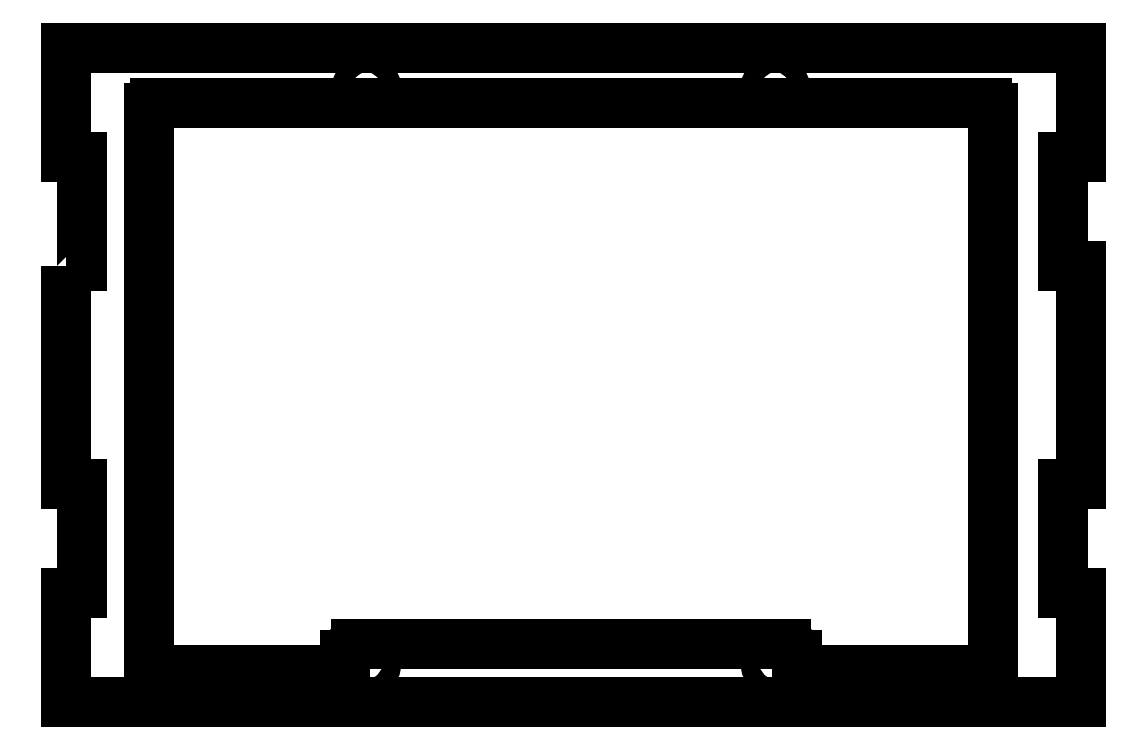
<metadata>
{"format":"dxf","ext":"dxf","renderer":"ezdxf+matplotlib","layout":"modelspace","background":"white","min_lineweight":24,"dpi":150}
</metadata>
<code>
0
SECTION
2
ENTITIES
0
LWPOLYLINE
8
0
90
20
70
1
43
0
10
-183
20
131.7
10
-180
20
131.7
10
-180
20
151.7
10
-183
20
151.7
10
-183
20
171.7
10
3.242
20
171.7
10
3.242
20
151.7
10
-8.67e-14
20
151.7
10
-7.05e-14
20
131.7
10
3.242
20
131.7
10
3.242
20
91.64
10
-2.6e-15
20
91.64
10
4.885e-14
20
71.64
10
3.242
20
71.64
10
3.242
20
51.64
10
-183
20
51.64
10
-183
20
71.64
10
-180
20
71.64
10
-180
20
91.64
10
-183
20
91.64
0
CIRCLE
8
0
10
-127.8
20
164.4
30
2.22e-15
40
1.75
210
-3.451e-31
220
-2.789e-46
230
1
0
CIRCLE
8
0
10
-127.8
20
58.62
30
-2.22e-15
40
1.75
210
-3.451e-31
220
-2.789e-46
230
1
0
CIRCLE
8
0
10
-52.81
20
164.4
30
-6.661e-15
40
1.75
210
-3.451e-31
220
-2.789e-46
230
1
0
CIRCLE
8
0
10
-52.81
20
58.62
30
2.22e-15
40
1.75
210
-2.958e-31
220
-2.391e-46
230
1
0
LINE
8
0
10
-50.81
20
62.32
30
6.661e-15
11
-129.8
21
62.32
31
6.661e-15
0
ELLIPSE
8
0
10
-129.8
20
60.4
30
0
11
-2
21
-1.151e-14
31
0
40
0.9613
41
4.712
42
6.283
0
LINE
8
0
10
-131.8
20
60.4
30
-1.578e-30
11
-131.8
21
59.44
31
-2.255e-15
0
ELLIPSE
8
0
10
-133.8
20
59.44
30
2.22e-15
11
2
21
-3.066e-14
31
0
40
0.9613
41
4.712
42
6.283
0
LINE
8
0
10
-133.8
20
57.52
30
2.22e-15
11
-166.7
21
57.52
31
2.22e-15
0
ELLIPSE
8
0
10
-166.7
20
58.48
30
-2.22e-15
11
-1
21
-2.499e-14
31
0
40
0.9613
41
6.283
42
7.854
0
LINE
8
0
10
-167.7
20
58.48
30
-2.22e-15
11
-167.7
21
160.7
31
-2.22e-15
0
ELLIPSE
8
0
10
-166.7
20
160.7
30
-2.22e-15
11
-1
21
9.999e-16
31
0
40
0.9613
41
4.712
42
6.283
0
LINE
8
0
10
-166.7
20
161.6
30
-2.274e-15
11
-13.91
21
161.6
31
-2.22e-15
0
ELLIPSE
8
0
10
-13.91
20
160.7
30
2.22e-15
11
1
21
1.184e-15
31
0
40
0.9613
41
0
42
1.571
0
LINE
8
0
10
-12.91
20
160.7
30
2.22e-15
11
-12.91
21
58.48
31
-2.22e-15
0
ELLIPSE
8
0
10
-13.91
20
58.48
30
0
11
1
21
1.252e-15
31
0
40
0.9613
41
4.712
42
6.283
0
LINE
8
0
10
-13.91
20
57.52
30
-4.227e-38
11
-46.81
21
57.52
31
2.22e-15
0
ELLIPSE
8
0
10
-46.81
20
59.44
30
-2.22e-15
11
-2
21
-2.74e-15
31
0
40
0.9613
41
3.553e-15
42
1.571
0
LINE
8
0
10
-48.81
20
59.44
30
-2.22e-15
11
-48.81
21
60.4
31
-2.22e-15
0
ELLIPSE
8
0
10
-50.81
20
60.4
30
2.22e-15
11
2
21
-2.639e-14
31
0
40
0.9613
41
6.283
42
7.854
0
ENDSEC
0
EOF

</code>
